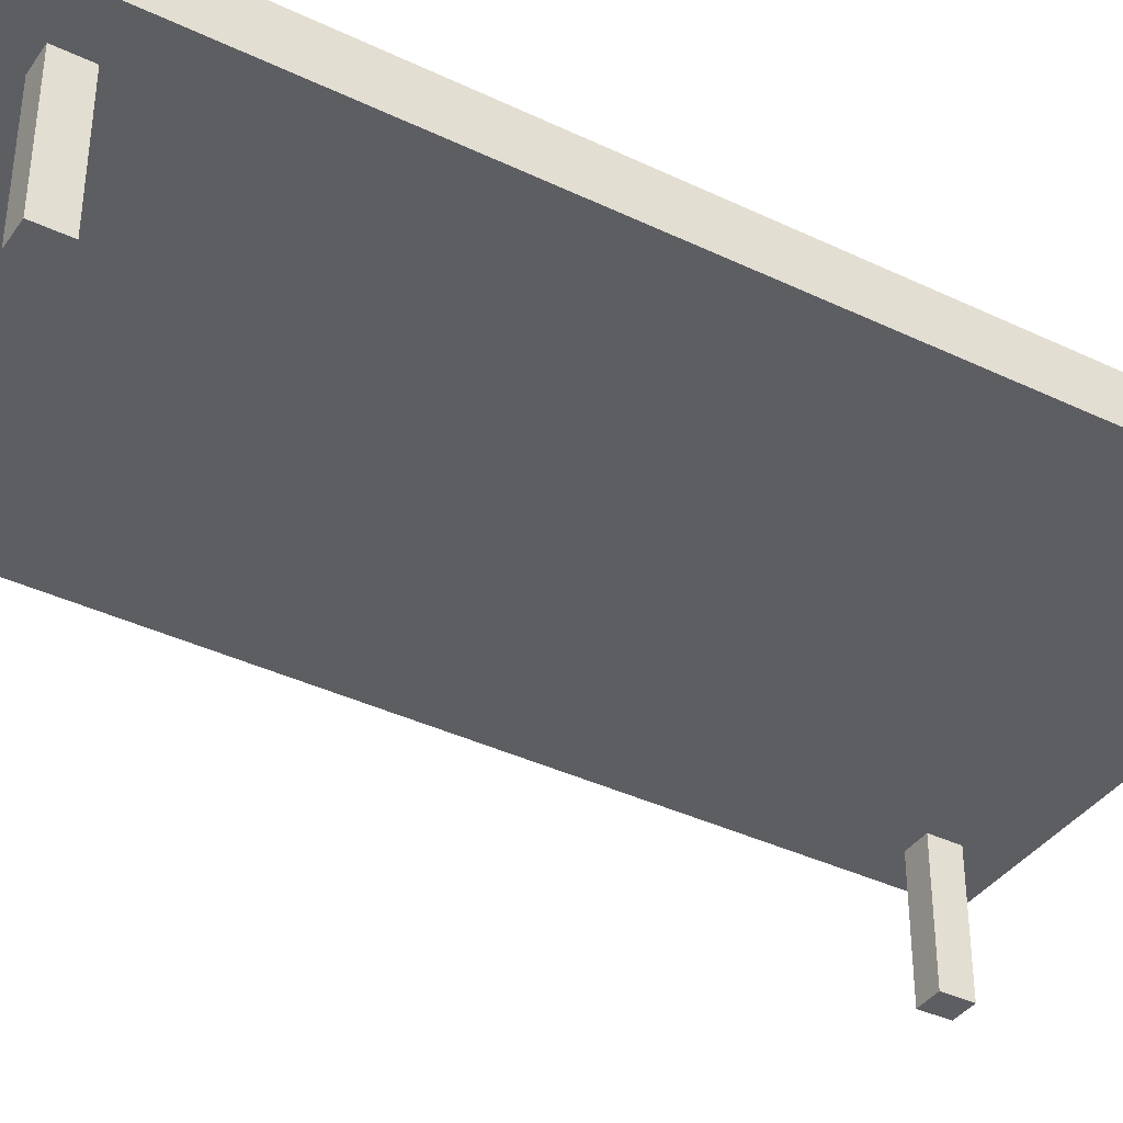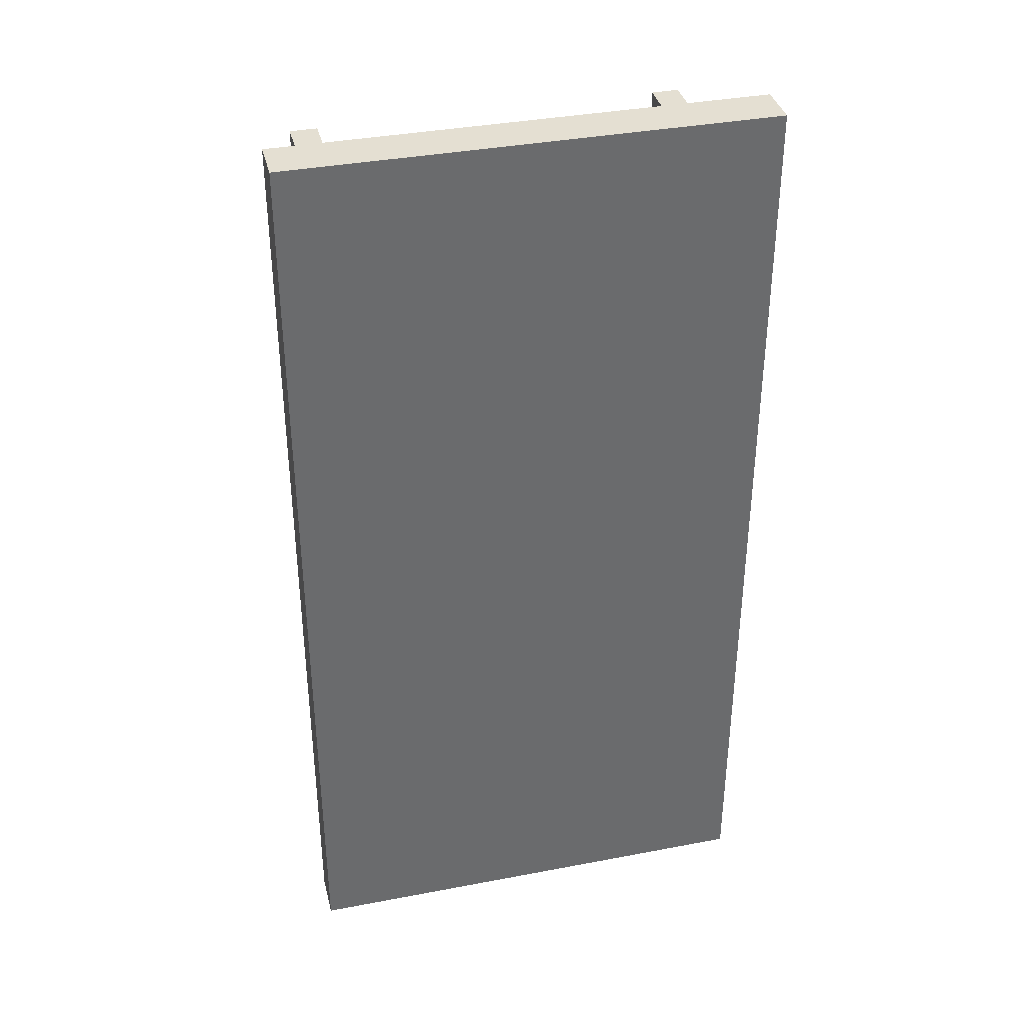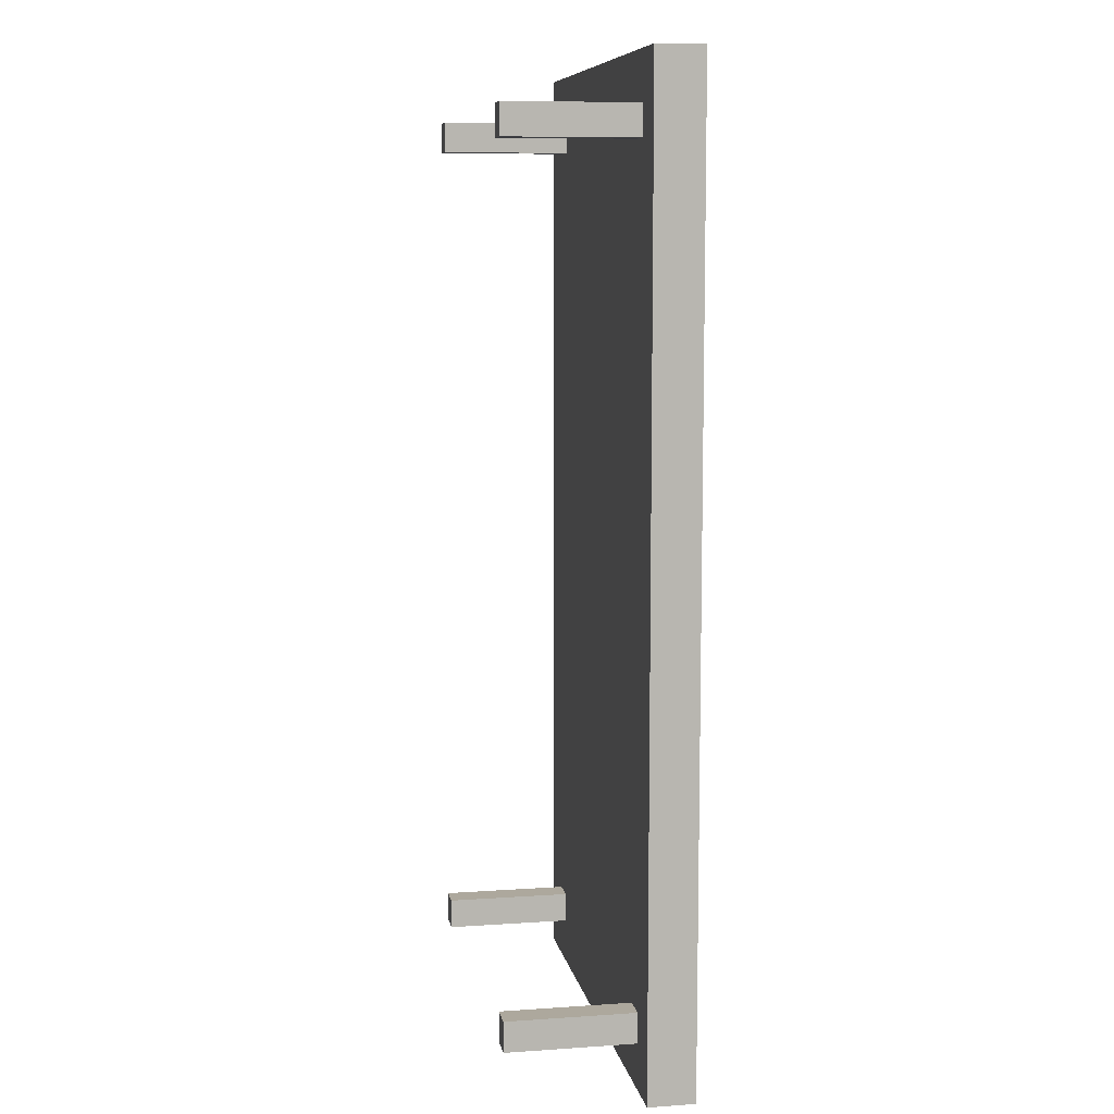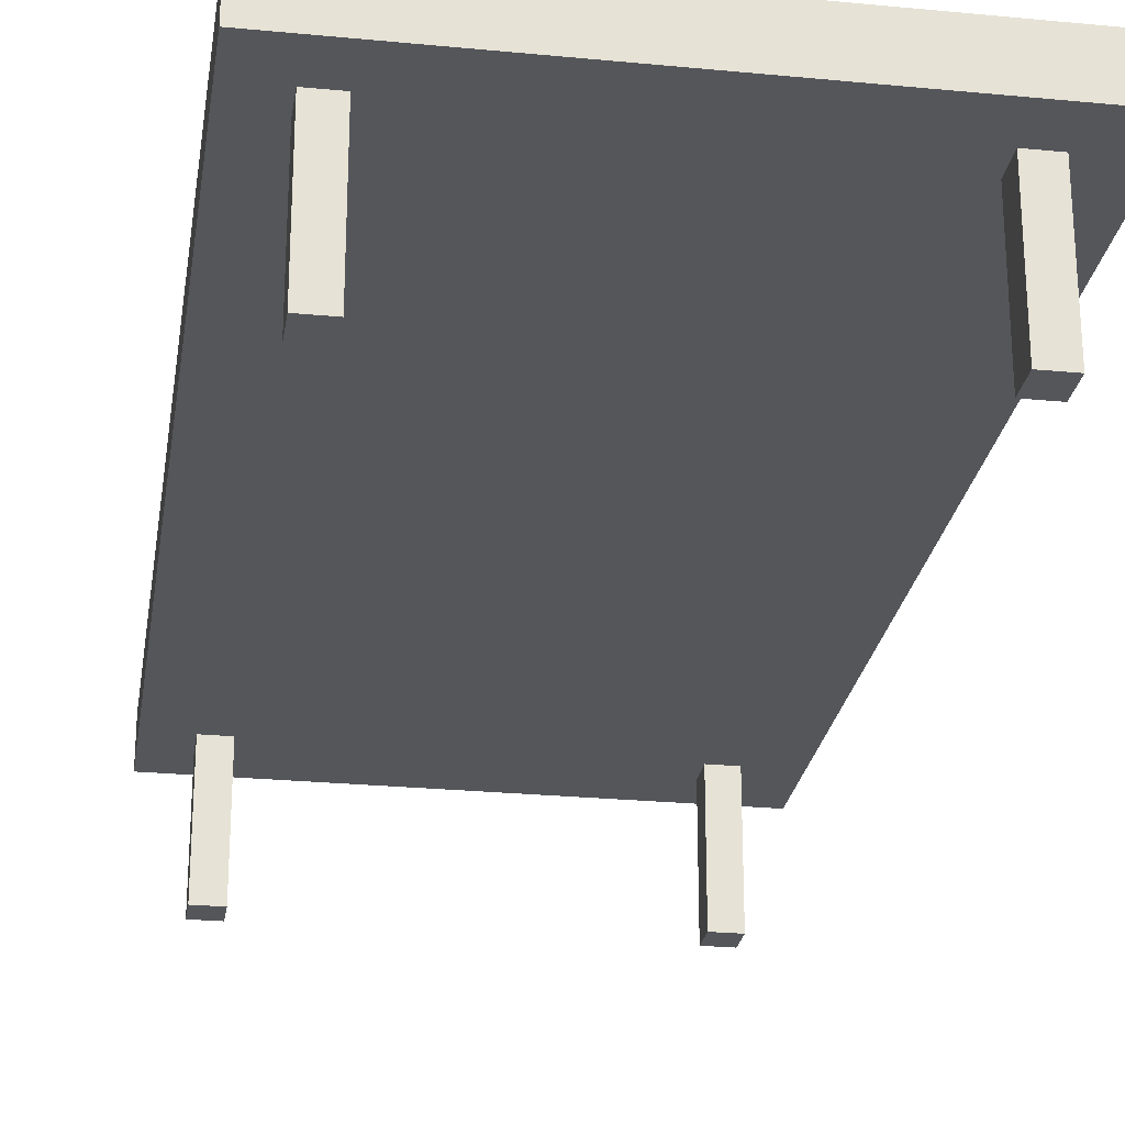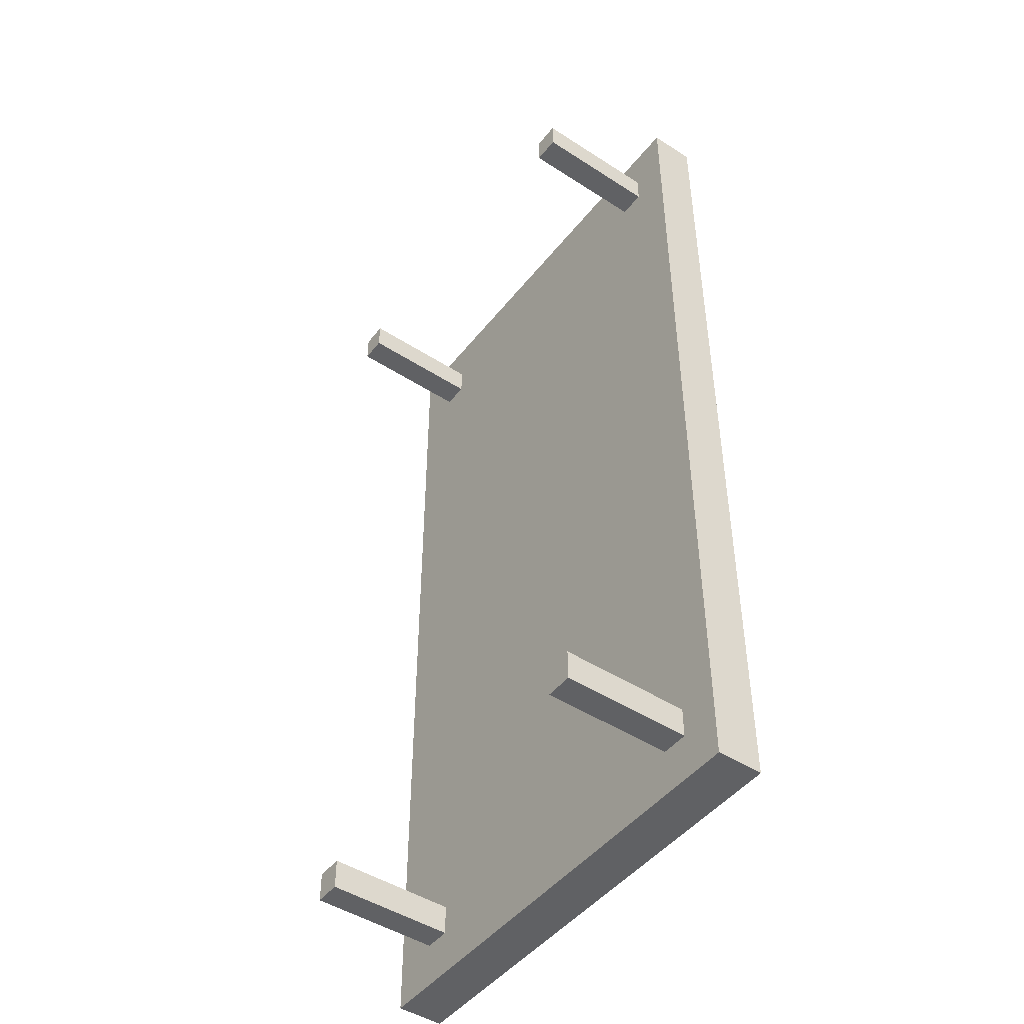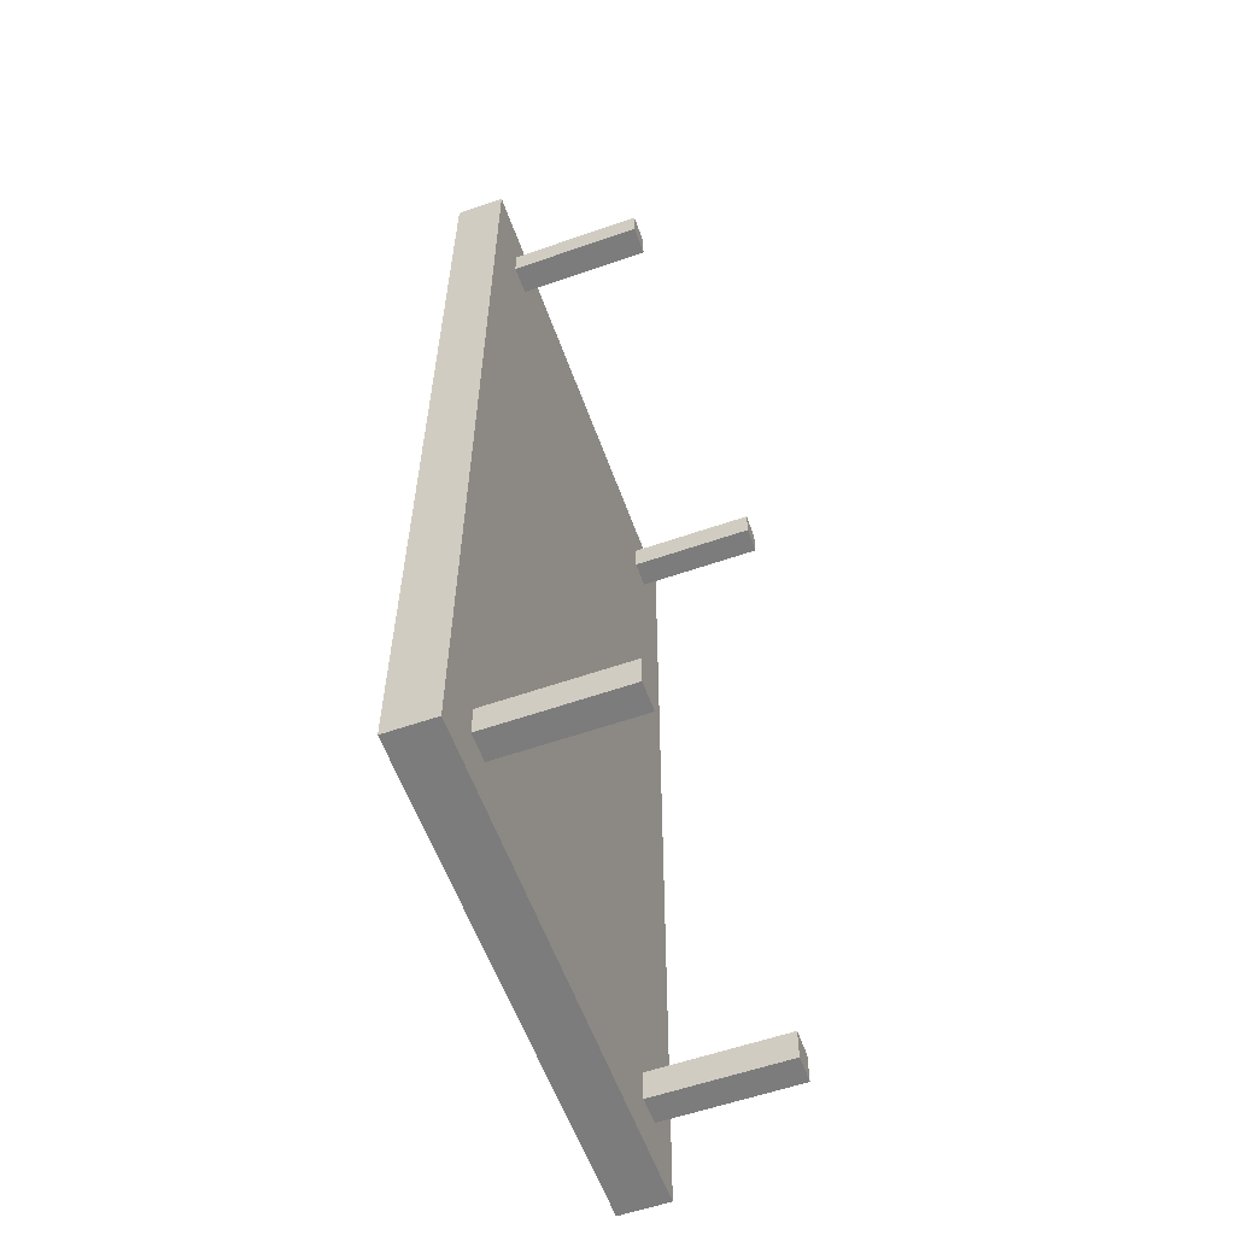
<metadata>
{"format":"obj","ext":"obj","renderer":"f3d","projection":"perspective","resolution":1024,"background":"white","views":[{"elev":-38.3,"azim":-121.2,"up":"+Y"},{"elev":37.0,"azim":166.2,"up":"+Z"},{"elev":8.7,"azim":79.6,"up":"+Z"},{"elev":-25.5,"azim":171.2,"up":"+Y"},{"elev":-47.0,"azim":53.8,"up":"+Z"},{"elev":-58.8,"azim":-70.3,"up":"+Z"}]}
</metadata>
<code>
o TABLE_Cube.003
v -0.09209 0.06676 -0.1837
v -0.09209 0.04887 -0.1837
v -0.09209 0.06676 0.1837
v -0.09209 0.04887 0.1837
v 0.09209 0.04887 0.1837
v 0.09209 0.06676 0.1837
v 0.09209 0.04887 -0.1837
v 0.09209 0.06676 -0.1837
v 0.0662 0.04887 0.154
v 0.0662 -0 0.154
v 0.0662 0.04887 0.1656
v 0.0662 -0 0.1656
v 0.07645 -0 0.1656
v 0.07645 0.04887 0.1656
v 0.07645 -0 0.154
v 0.07645 0.04887 0.154
v -0.0738 0.04887 0.154
v -0.0738 -0 0.154
v -0.0738 0.04887 0.1656
v -0.0738 -0 0.1656
v -0.06355 -0 0.1656
v -0.06355 0.04887 0.1656
v -0.06355 -0 0.154
v -0.06355 0.04887 0.154
v 0.0662 0.04887 -0.166
v 0.0662 -0 -0.166
v 0.0662 0.04887 -0.1544
v 0.0662 -0 -0.1544
v 0.07645 -0 -0.1544
v 0.07645 0.04887 -0.1544
v 0.07645 -0 -0.166
v 0.07645 0.04887 -0.166
v -0.0738 0.04887 -0.166
v -0.0738 -0 -0.166
v -0.0738 0.04887 -0.1544
v -0.0738 -0 -0.1544
v -0.06355 -0 -0.1544
v -0.06355 0.04887 -0.1544
v -0.06355 -0 -0.166
v -0.06355 0.04887 -0.166
f 4 3 1 2
f 2 1 8 7
f 7 8 6 5
f 5 6 3 4
f 2 7 5 4
f 8 1 3 6
f 12 11 9 10
f 10 9 16 15
f 15 16 14 13
f 13 14 11 12
f 10 15 13 12
f 16 9 11 14
f 20 19 17 18
f 18 17 24 23
f 23 24 22 21
f 21 22 19 20
f 18 23 21 20
f 24 17 19 22
f 28 27 25 26
f 26 25 32 31
f 31 32 30 29
f 29 30 27 28
f 26 31 29 28
f 32 25 27 30
f 36 35 33 34
f 34 33 40 39
f 39 40 38 37
f 37 38 35 36
f 34 39 37 36
f 40 33 35 38

</code>
